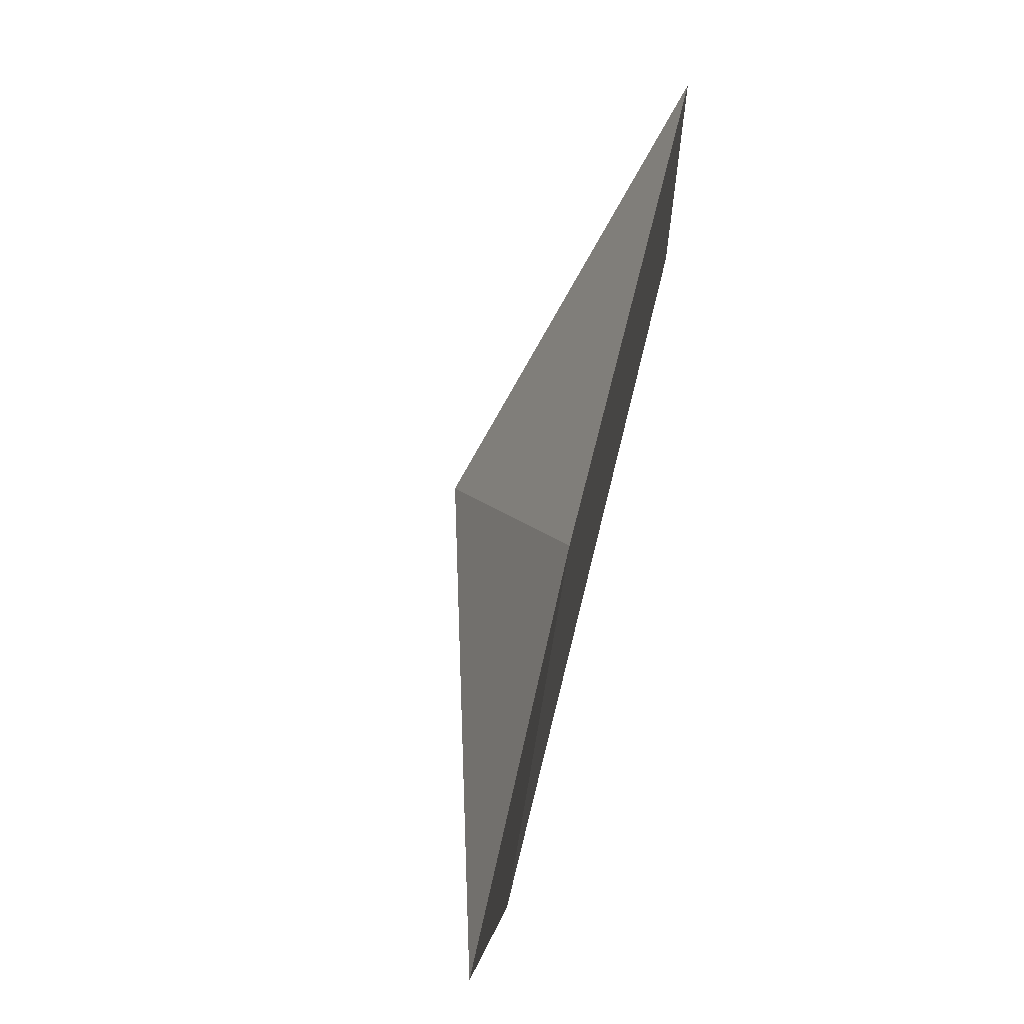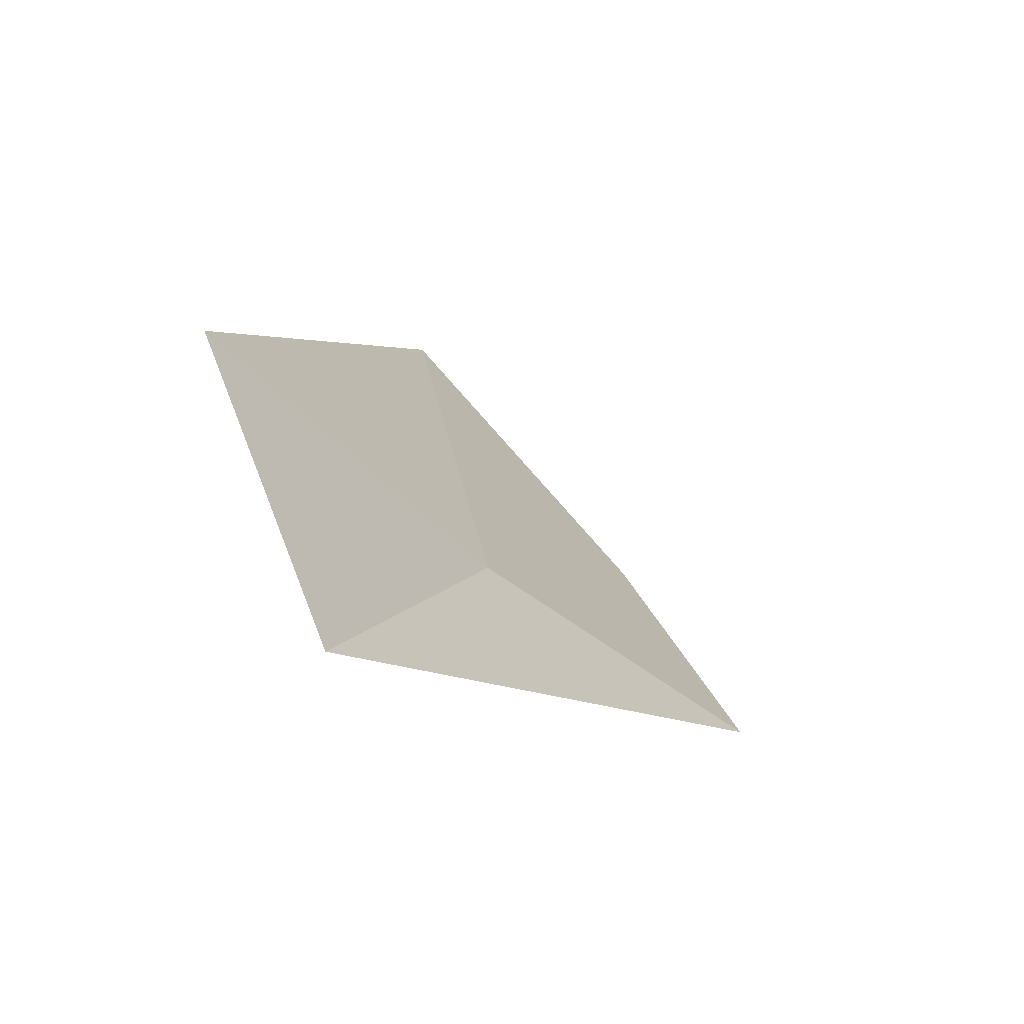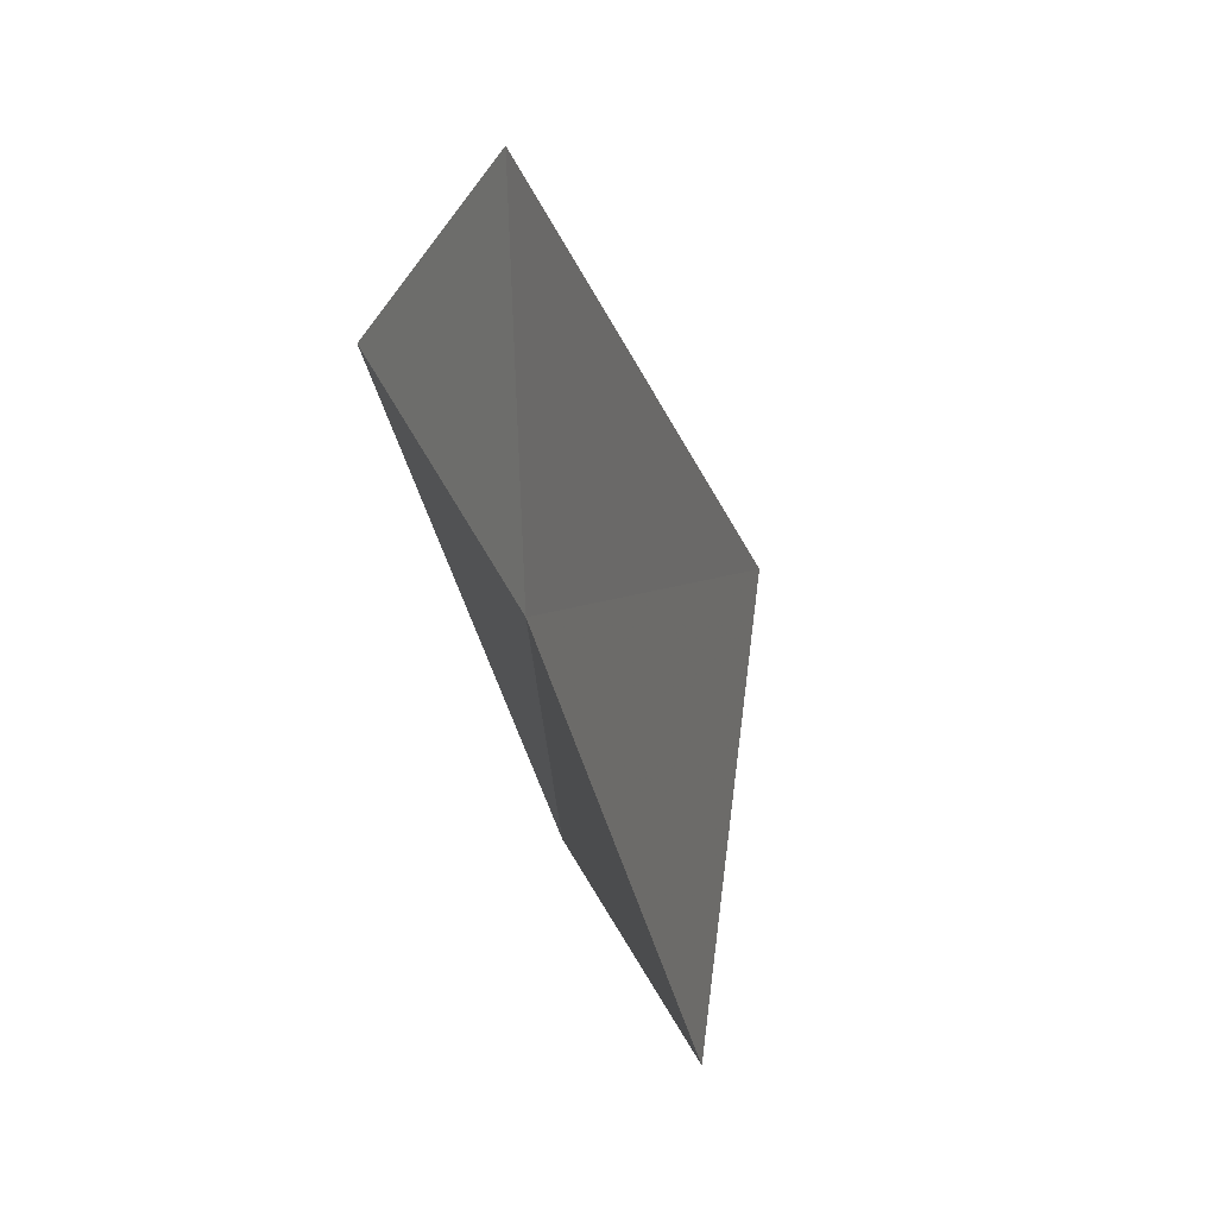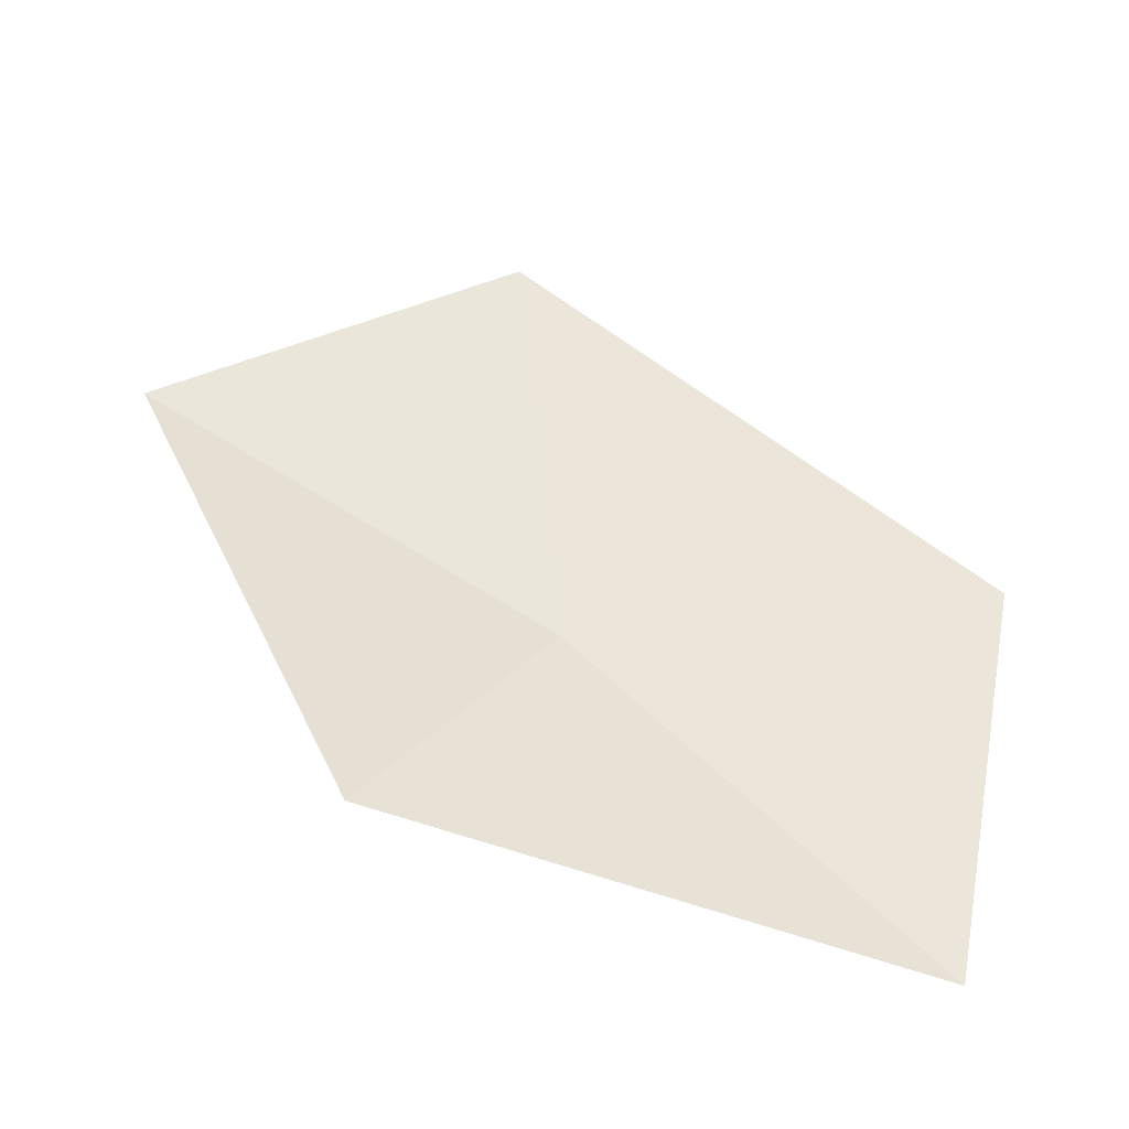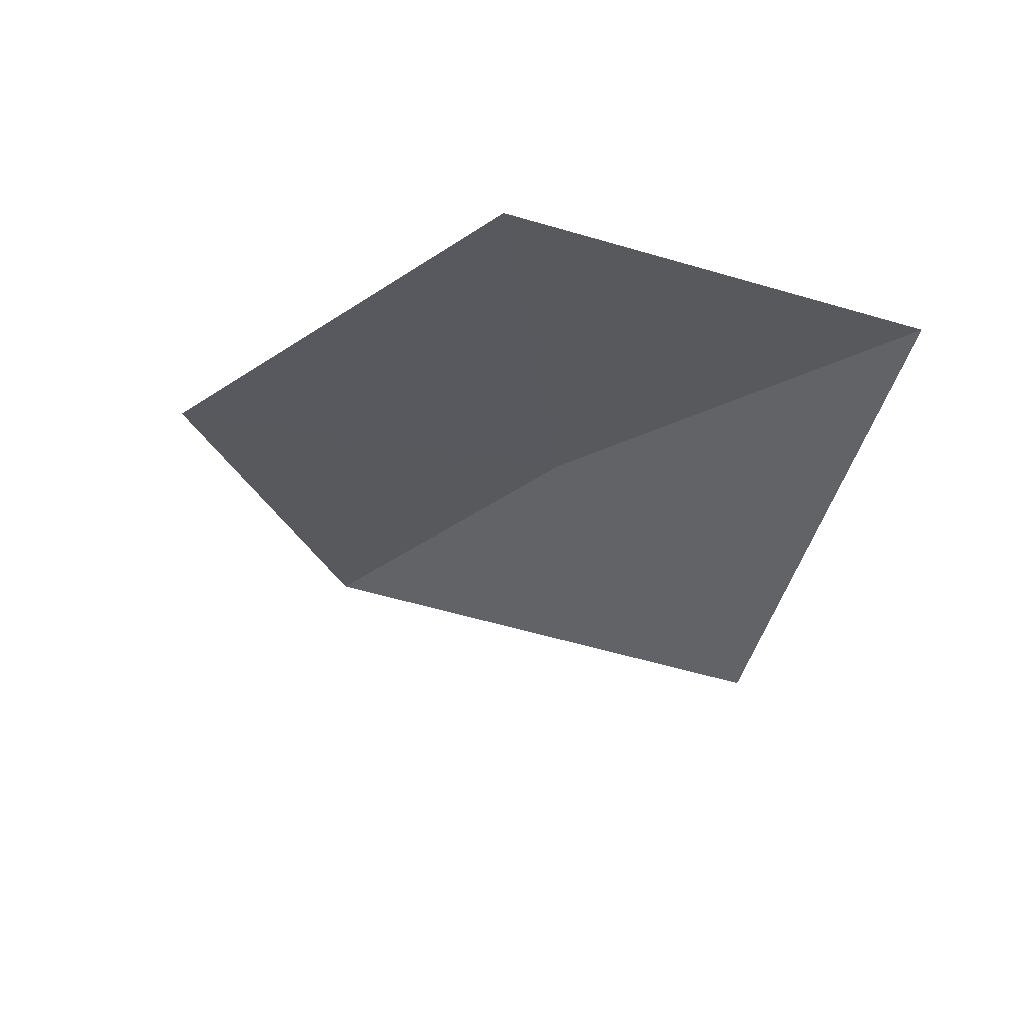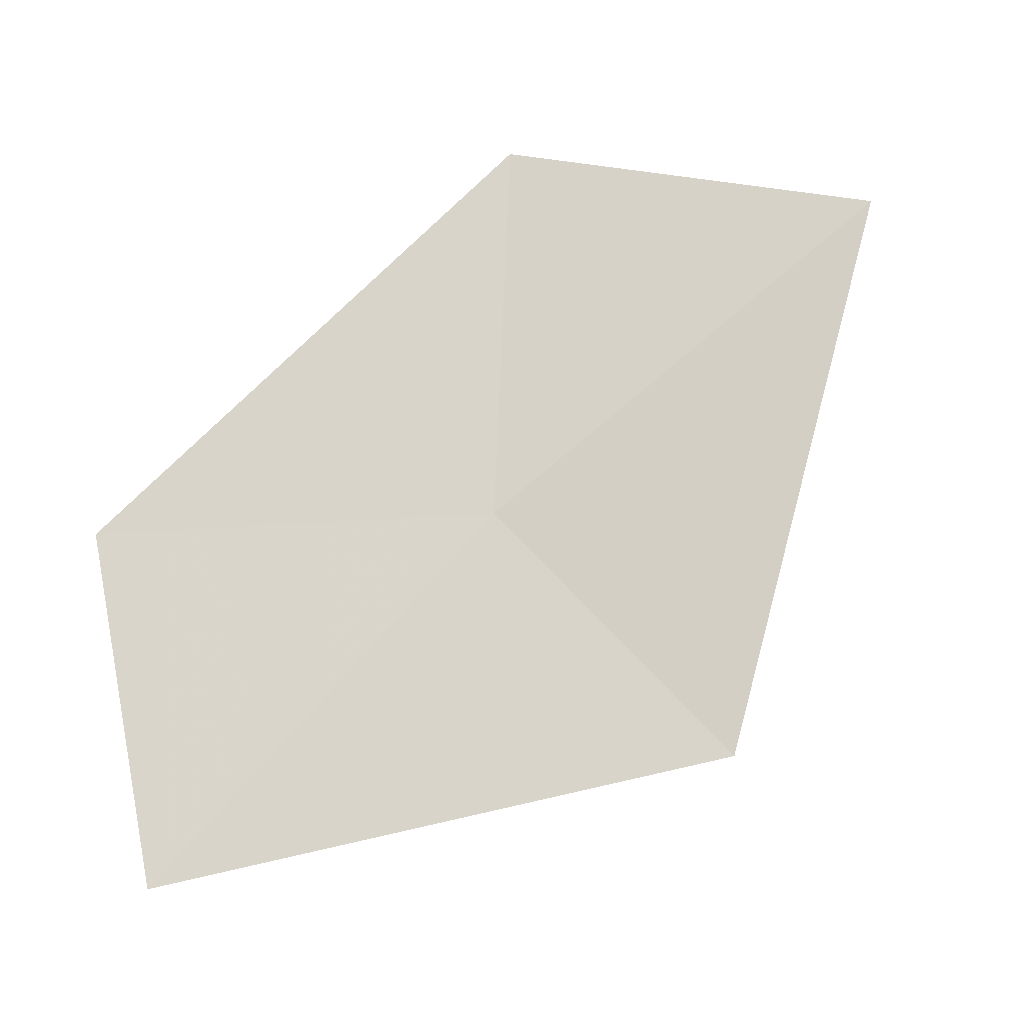
<metadata>
{"format":"obj","ext":"obj","renderer":"f3d","projection":"perspective","resolution":1024,"background":"white","views":[{"elev":56.7,"azim":-162.8,"up":"+Z"},{"elev":-53.6,"azim":31.3,"up":"+Y"},{"elev":-12.2,"azim":-34.5,"up":"+Y"},{"elev":-23.2,"azim":92.8,"up":"+Z"},{"elev":67.3,"azim":92.9,"up":"+Y"},{"elev":-38.2,"azim":-66.1,"up":"+Z"}]}
</metadata>
<code>
v -8.924 1.888 7.452
v -8.707 1.688 7.197
v -8.924 2.306 7.057
v -9 2.388 7.524
v -8.924 1.405 7.764
v -9 1.834 7.958
f 1 4 3
f 1 5 6
f 1 6 4
f 1 3 2
f 1 2 5

</code>
